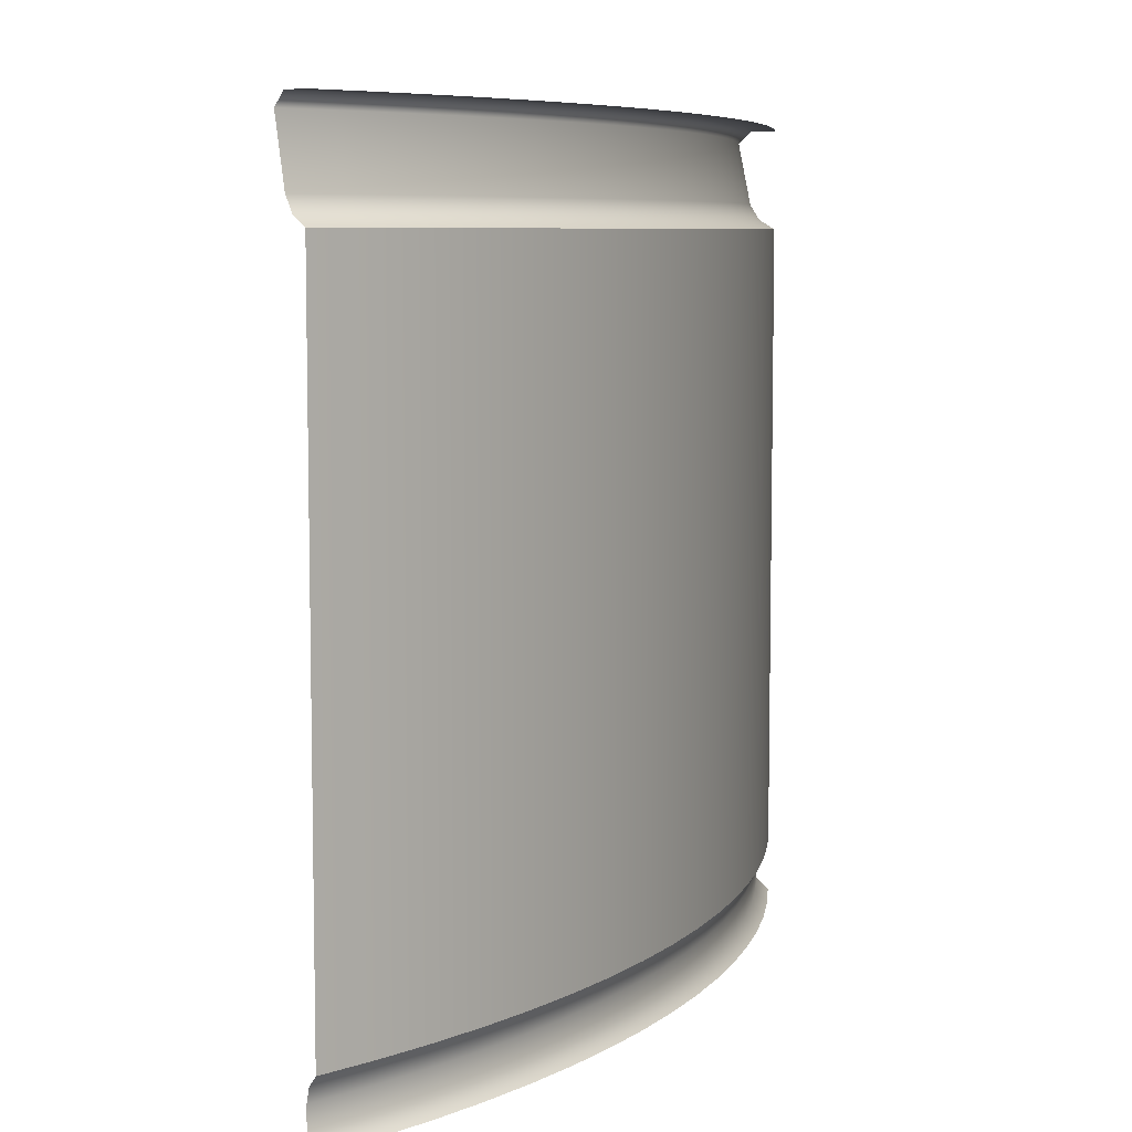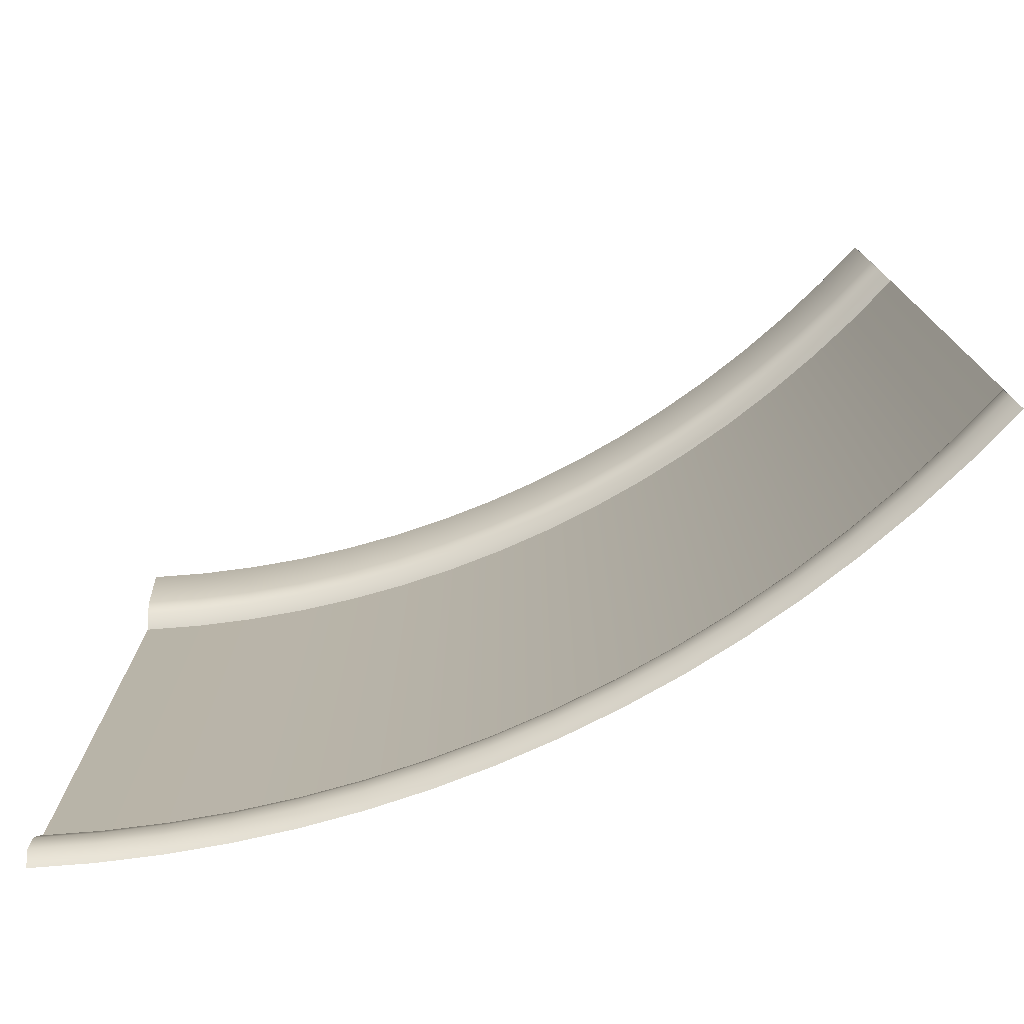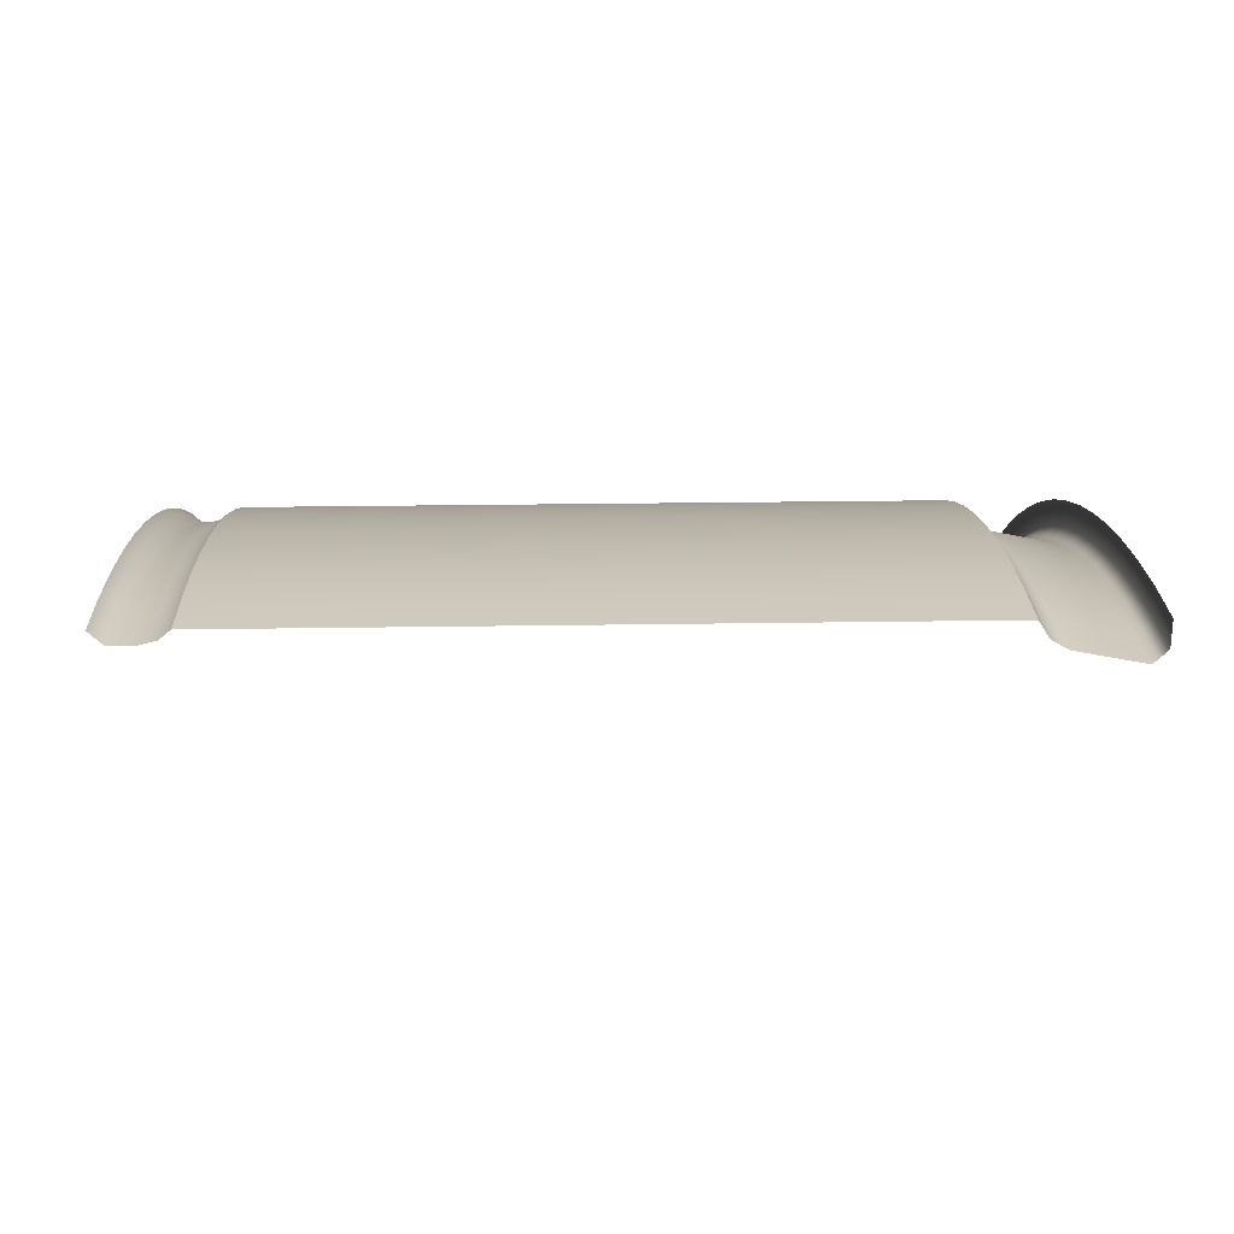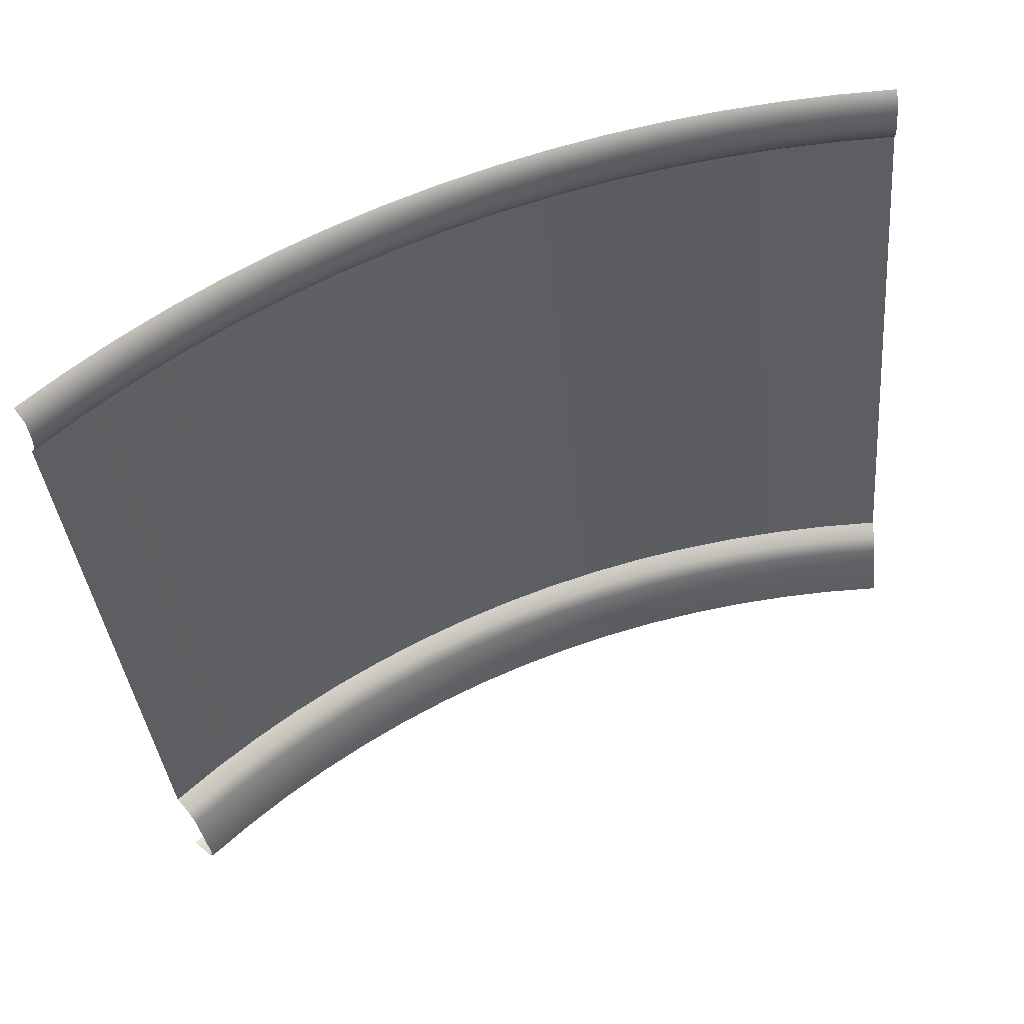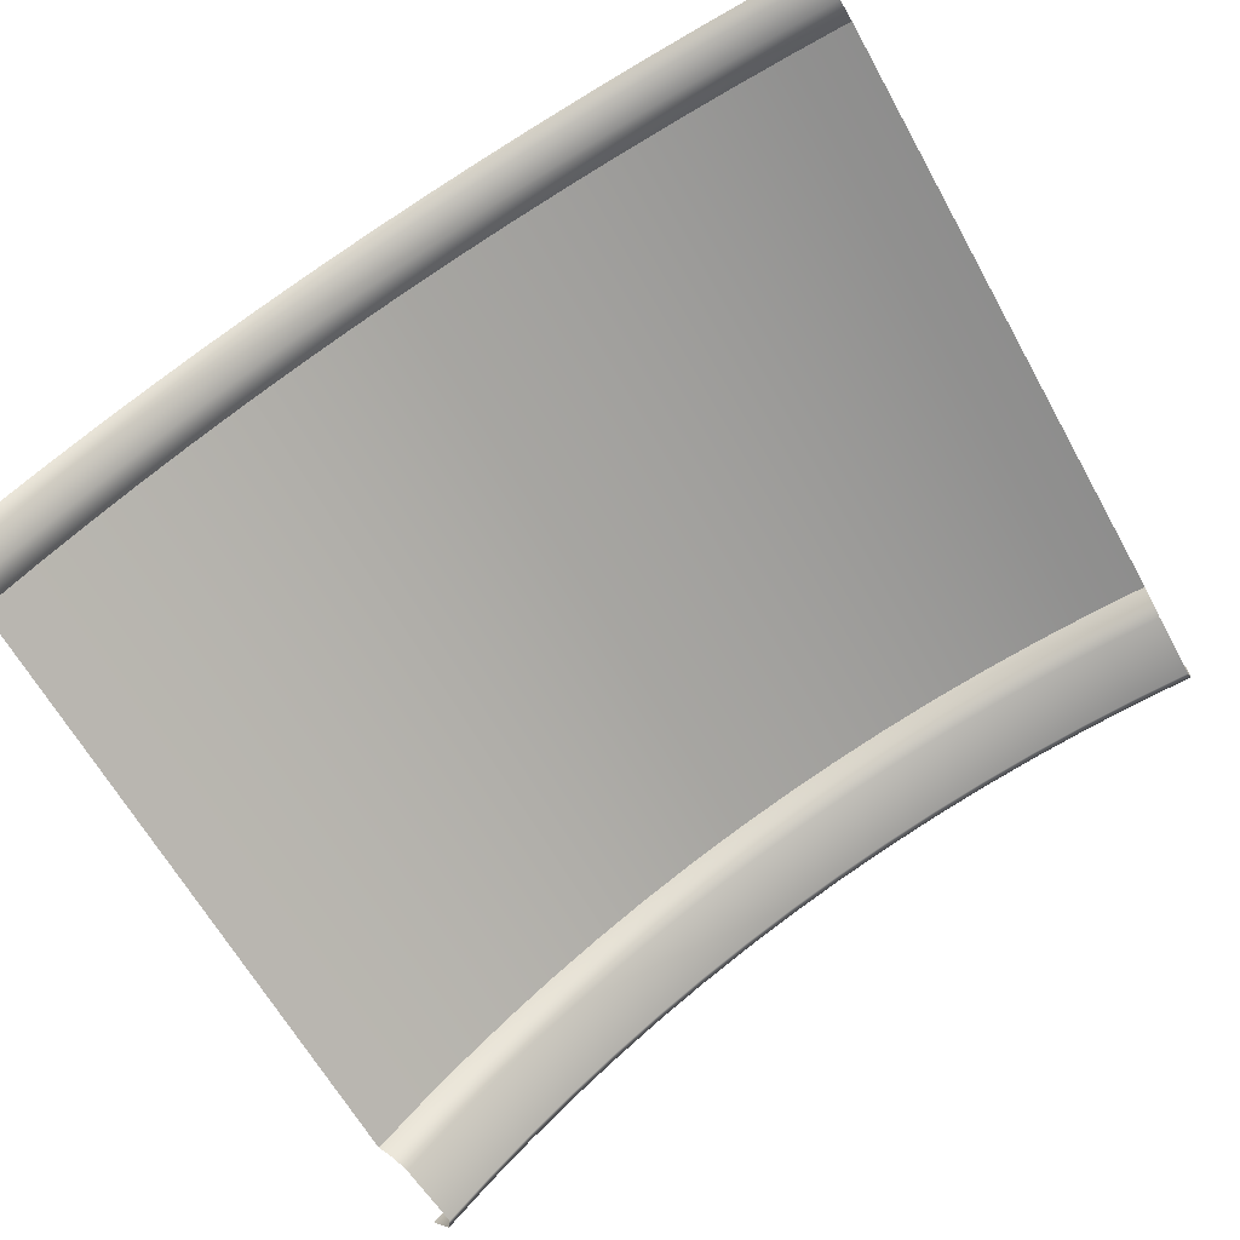
<metadata>
{"format":"obj","ext":"obj","renderer":"f3d","projection":"perspective","resolution":1024,"background":"white","views":[{"elev":7.2,"azim":-86.3,"up":"+Y"},{"elev":-76.0,"azim":-176.8,"up":"+Y"},{"elev":24.7,"azim":88.5,"up":"+Z"},{"elev":-38.6,"azim":5.5,"up":"+Z"},{"elev":-64.0,"azim":29.1,"up":"+Z"}]}
</metadata>
<code>
g wall_y16_A_bend45
v -1.178 -3.045e-18 23.97
v -0 -4.8e-44 24
v -0 0.25 23.75
v -1.165 0.25 23.72
v -2.352 -2.436e-17 23.88
v -1.49e-08 0.75 23.75
v -2.328 0.25 23.64
v -3.521 -8.215e-17 23.74
v -1.165 0.75 23.72
v -0 1.037 23.82
v -3.485 0.25 23.49
v -4.682 -1.946e-16 23.54
v -1.169 1.037 23.79
v -0 1.25 24
v -1.178 1.25 23.97
v -2.328 0.75 23.64
v -2.335 1.037 23.71
v -2.352 1.25 23.88
v -4.633 0.25 23.29
v -5.831 -3.796e-16 23.28
v -3.485 0.75 23.49
v -3.495 1.037 23.57
v -3.521 1.25 23.74
v -5.77 0.25 23.04
v -6.966 -6.551e-16 22.97
v -4.633 0.75 23.29
v -4.647 1.037 23.37
v -4.682 1.25 23.54
v -6.894 0.25 22.73
v -8.085 -1.039e-15 22.6
v -5.77 0.75 23.04
v -5.788 1.037 23.11
v -5.831 1.25 23.28
v -8 0.25 22.36
v -9.184 -1.547e-15 22.17
v -6.894 0.75 22.73
v -6.915 1.037 22.8
v -6.966 1.25 22.97
v -9.088 0.25 21.94
v -10.26 -2.199e-15 21.7
v -8 0.75 22.36
v -8.025 1.037 22.43
v -8.085 1.25 22.6
v -10.15 0.25 21.47
v -11.31 -3.009e-15 21.17
v -9.088 0.75 21.94
v -9.116 1.037 22.01
v -9.184 1.25 22.17
v -11.19 0.25 20.95
v -12.34 -3.995e-15 20.59
v -10.15 0.75 21.47
v -10.19 1.037 21.54
v -10.26 1.25 21.7
v -12.21 0.25 20.37
v -13.33 -5.173e-15 19.96
v -11.19 0.75 20.95
v -11.23 1.037 21.01
v -11.31 1.25 21.17
v -13.19 0.25 19.75
v -14.3 -6.557e-15 19.28
v -12.21 0.75 20.37
v -12.25 1.037 20.43
v -12.34 1.25 20.59
v -14.15 0.25 19.08
v -15.22 -8.163e-15 18.55
v -13.19 0.75 19.75
v -13.23 1.037 19.81
v -13.33 1.25 19.96
v -15.07 0.25 18.36
v -16.12 -1e-14 17.78
v -14.15 0.75 19.08
v -14.19 1.037 19.14
v -14.3 1.25 19.28
v -15.07 0.75 18.36
v -15.11 1.037 18.42
v -15.22 1.25 18.55
v -15.95 0.25 17.6
v -15.95 0.75 17.6
v -16 1.037 17.65
v -16.12 1.25 17.78
v -16.97 1.25 16.97
v -16.84 1.037 16.85
v -16.79 0.75 16.79
v -16.79 0.25 16.79
v -16.97 -1.21e-14 16.97
v -1.178 1.25 23.97
v -0 1.25 24
v -0 6 24
v -1.178 6 23.97
v -2.352 1.25 23.88
v -2.352 6 23.88
v -3.521 1.25 23.74
v -3.521 6 23.74
v -4.682 1.25 23.54
v -4.682 6 23.54
v -5.831 1.25 23.28
v -5.831 6 23.28
v -6.966 1.25 22.97
v -6.966 6 22.97
v -8.085 1.25 22.6
v -8.085 6 22.6
v -9.184 1.25 22.17
v -9.184 6 22.17
v -10.26 1.25 21.7
v -10.26 6 21.7
v -11.31 1.25 21.17
v -11.31 6 21.17
v -12.34 1.25 20.59
v -12.34 6 20.59
v -13.33 1.25 19.96
v -13.33 6 19.96
v -14.3 1.25 19.28
v -14.3 6 19.28
v -15.22 1.25 18.55
v -15.22 6 18.55
v -16.12 1.25 17.78
v -16.12 6 17.78
v -16.97 6 16.97
v -16.97 1.25 16.97
v -0 6 24
v -0 14 24
v -1.178 14 23.97
v -1.178 6 23.97
v -2.352 6 23.88
v -2.352 14 23.88
v -0 16 23.5
v -0 16 24
v -1.178 16 23.97
v -1.153 16 23.47
v -0 15.75 23.25
v -2.303 16 23.39
v -2.352 16 23.88
v -1.141 15.75 23.22
v -0 14.5 23.5
v -3.448 16 23.25
v -3.521 16 23.74
v -2.279 15.75 23.14
v -4.584 16 23.05
v -4.682 16 23.54
v -3.411 15.75 23
v -5.71 16 22.8
v -5.831 16 23.28
v -4.535 15.75 22.8
v -6.821 16 22.49
v -6.966 16 22.97
v -5.649 15.75 22.55
v -7.916 16 22.13
v -8.085 16 22.6
v -6.749 15.75 22.25
v -8.992 16 21.71
v -9.184 16 22.17
v -7.832 15.75 21.89
v -10.05 16 21.24
v -10.26 16 21.7
v -8.897 15.75 21.48
v -11.08 16 20.73
v -11.31 16 21.17
v -9.94 15.75 21.02
v -12.08 16 20.16
v -12.34 16 20.59
v -10.96 15.75 20.51
v -13.05 16 19.54
v -13.33 16 19.96
v -11.95 15.75 19.94
v -14 16 18.88
v -14.3 16 19.28
v -12.92 15.75 19.33
v -14.91 16 18.17
v -15.22 16 18.55
v -13.85 15.75 18.68
v -15.78 16 17.41
v -16.12 16 17.78
v -14.75 15.75 17.97
v -16.62 16 16.62
v -16.97 16 16.97
v -16.44 15.75 16.44
v -15.61 15.75 17.23
v -16.62 14.5 16.62
v -15.78 14.5 17.41
v -16.75 14.19 16.75
v -14.91 14.5 18.17
v -15.91 14.19 17.55
v -16.97 14 16.97
v -16.12 14 17.78
v -15.03 14.19 18.31
v -15.22 14 18.55
v -14 14.5 18.88
v -14.11 14.19 19.03
v -14.3 14 19.28
v -13.05 14.5 19.54
v -13.16 14.19 19.7
v -13.33 14 19.96
v -12.08 14.5 20.16
v -12.18 14.19 20.32
v -12.34 14 20.59
v -11.08 14.5 20.73
v -11.17 14.19 20.89
v -11.31 14 21.17
v -10.05 14.5 21.24
v -10.13 14.19 21.41
v -10.26 14 21.7
v -8.992 14.5 21.71
v -9.064 14.19 21.89
v -9.184 14 22.17
v -7.916 14.5 22.13
v -7.98 14.19 22.3
v -8.085 14 22.6
v -6.821 14.5 22.49
v -6.876 14.19 22.67
v -6.966 14 22.97
v -5.71 14.5 22.8
v -5.755 14.19 22.98
v -5.831 14 23.28
v -4.584 14.5 23.05
v -4.621 14.19 23.23
v -4.682 14 23.54
v -3.448 14.5 23.25
v -3.476 14.19 23.43
v -3.521 14 23.74
v -2.303 14.5 23.39
v -2.322 14.19 23.57
v -2.352 14 23.88
v -1.153 14.5 23.47
v -1.162 14.19 23.66
v -1.178 14 23.97
v -0 14.19 23.69
v -0 14 24
v -2.352 14 23.88
v -3.521 6 23.74
v -2.352 6 23.88
v -3.521 14 23.74
v -4.682 6 23.54
v -4.682 14 23.54
v -5.831 6 23.28
v -5.831 14 23.28
v -6.966 6 22.97
v -6.966 14 22.97
v -8.085 6 22.6
v -8.085 14 22.6
v -9.184 6 22.17
v -9.184 14 22.17
v -10.26 6 21.7
v -10.26 14 21.7
v -11.31 6 21.17
v -11.31 14 21.17
v -12.34 6 20.59
v -12.34 14 20.59
v -13.33 6 19.96
v -13.33 14 19.96
v -14.3 6 19.28
v -14.3 14 19.28
v -15.22 6 18.55
v -15.22 14 18.55
v -16.12 6 17.78
v -16.12 14 17.78
v -16.97 6 16.97
v -16.97 14 16.97
g wall_y16_A_bend45_0
f 3 2 1
f 4 3 1
f 4 1 5
f 6 3 4
f 7 4 5
f 7 5 8
f 9 6 4
f 9 4 7
f 10 6 9
f 11 7 8
f 11 8 12
f 13 10 9
f 14 10 13
f 15 14 13
f 16 9 7
f 13 9 16
f 16 7 11
f 15 13 17
f 17 13 16
f 18 15 17
f 19 11 12
f 19 12 20
f 21 16 11
f 17 16 21
f 21 11 19
f 18 17 22
f 22 17 21
f 23 18 22
f 24 19 20
f 24 20 25
f 26 21 19
f 22 21 26
f 26 19 24
f 23 22 27
f 27 22 26
f 28 23 27
f 29 24 25
f 29 25 30
f 31 26 24
f 27 26 31
f 31 24 29
f 28 27 32
f 32 27 31
f 33 28 32
f 34 29 30
f 34 30 35
f 36 31 29
f 32 31 36
f 36 29 34
f 33 32 37
f 37 32 36
f 38 33 37
f 39 34 35
f 39 35 40
f 41 36 34
f 37 36 41
f 41 34 39
f 38 37 42
f 42 37 41
f 43 38 42
f 44 39 40
f 44 40 45
f 46 41 39
f 42 41 46
f 46 39 44
f 43 42 47
f 47 42 46
f 48 43 47
f 49 44 45
f 49 45 50
f 51 46 44
f 47 46 51
f 51 44 49
f 48 47 52
f 52 47 51
f 53 48 52
f 54 49 50
f 54 50 55
f 56 51 49
f 52 51 56
f 56 49 54
f 53 52 57
f 57 52 56
f 58 53 57
f 59 54 55
f 59 55 60
f 61 56 54
f 57 56 61
f 61 54 59
f 58 57 62
f 62 57 61
f 63 58 62
f 64 59 60
f 64 60 65
f 66 61 59
f 62 61 66
f 66 59 64
f 63 62 67
f 67 62 66
f 68 63 67
f 69 64 65
f 69 65 70
f 71 66 64
f 67 66 71
f 71 64 69
f 68 67 72
f 72 67 71
f 73 68 72
f 74 71 69
f 72 71 74
f 73 72 75
f 75 72 74
f 76 73 75
f 77 69 70
f 74 69 77
f 75 74 78
f 78 74 77
f 76 75 79
f 79 75 78
f 80 76 79
f 80 79 81
f 79 82 81
f 79 78 82
f 78 83 82
f 78 77 83
f 77 84 83
f 77 70 84
f 70 85 84
f 88 87 86
f 89 88 86
f 89 86 90
f 91 89 90
f 91 90 92
f 93 91 92
f 93 92 94
f 95 93 94
f 95 94 96
f 97 95 96
f 97 96 98
f 99 97 98
f 99 98 100
f 101 99 100
f 101 100 102
f 103 101 102
f 103 102 104
f 105 103 104
f 105 104 106
f 107 105 106
f 107 106 108
f 109 107 108
f 109 108 110
f 111 109 110
f 111 110 112
f 113 111 112
f 113 112 114
f 115 113 114
f 115 114 116
f 117 115 116
f 117 116 118
f 116 119 118
f 122 121 120
f 123 122 120
f 123 124 122
f 124 125 122
f 128 127 126
f 129 128 126
f 129 126 130
f 129 131 128
f 131 132 128
f 133 129 130
f 133 130 134
f 131 135 132
f 135 136 132
f 137 131 129
f 133 137 129
f 135 138 136
f 138 139 136
f 140 135 131
f 137 140 131
f 138 141 139
f 141 142 139
f 143 138 135
f 140 143 135
f 141 144 142
f 144 145 142
f 146 141 138
f 143 146 138
f 144 147 145
f 147 148 145
f 149 144 141
f 146 149 141
f 147 150 148
f 150 151 148
f 152 147 144
f 149 152 144
f 150 153 151
f 153 154 151
f 155 150 147
f 152 155 147
f 153 156 154
f 156 157 154
f 158 153 150
f 155 158 150
f 156 159 157
f 159 160 157
f 161 156 153
f 158 161 153
f 159 162 160
f 162 163 160
f 164 159 156
f 161 164 156
f 162 165 163
f 165 166 163
f 167 162 159
f 164 167 159
f 165 168 166
f 168 169 166
f 170 165 162
f 167 170 162
f 168 171 169
f 171 172 169
f 173 168 165
f 170 173 165
f 171 174 172
f 174 175 172
f 176 174 171
f 177 171 168
f 177 176 171
f 173 177 168
f 178 176 177
f 179 178 177
f 179 177 173
f 178 179 180
f 181 173 170
f 181 179 173
f 179 182 180
f 179 181 182
f 183 180 182
f 184 183 182
f 184 182 185
f 181 185 182
f 186 184 185
f 187 181 170
f 181 187 185
f 187 170 167
f 186 185 188
f 187 188 185
f 189 186 188
f 190 187 167
f 187 190 188
f 190 167 164
f 189 188 191
f 190 191 188
f 192 189 191
f 193 190 164
f 190 193 191
f 193 164 161
f 192 191 194
f 193 194 191
f 195 192 194
f 196 193 161
f 193 196 194
f 196 161 158
f 195 194 197
f 196 197 194
f 198 195 197
f 199 196 158
f 196 199 197
f 199 158 155
f 198 197 200
f 199 200 197
f 201 198 200
f 202 199 155
f 199 202 200
f 202 155 152
f 201 200 203
f 202 203 200
f 204 201 203
f 205 202 152
f 202 205 203
f 205 152 149
f 204 203 206
f 205 206 203
f 207 204 206
f 208 205 149
f 205 208 206
f 208 149 146
f 207 206 209
f 208 209 206
f 210 207 209
f 211 208 146
f 208 211 209
f 211 146 143
f 210 209 212
f 211 212 209
f 213 210 212
f 214 211 143
f 211 214 212
f 214 143 140
f 213 212 215
f 214 215 212
f 216 213 215
f 217 214 140
f 214 217 215
f 217 140 137
f 216 215 218
f 217 218 215
f 219 216 218
f 220 217 137
f 217 220 218
f 220 137 133
f 219 218 221
f 220 221 218
f 222 219 221
f 223 220 133
f 220 223 221
f 223 133 134
f 222 221 224
f 223 224 221
f 223 134 224
f 225 222 224
f 134 226 224
f 225 224 227
f 224 226 227
f 230 229 228
f 229 231 228
f 229 232 231
f 232 233 231
f 232 234 233
f 234 235 233
f 234 236 235
f 236 237 235
f 236 238 237
f 238 239 237
f 238 240 239
f 240 241 239
f 240 242 241
f 242 243 241
f 242 244 243
f 244 245 243
f 244 246 245
f 246 247 245
f 246 248 247
f 248 249 247
f 248 250 249
f 250 251 249
f 250 252 251
f 252 253 251
f 252 254 253
f 254 255 253
f 254 256 255
f 256 257 255

</code>
